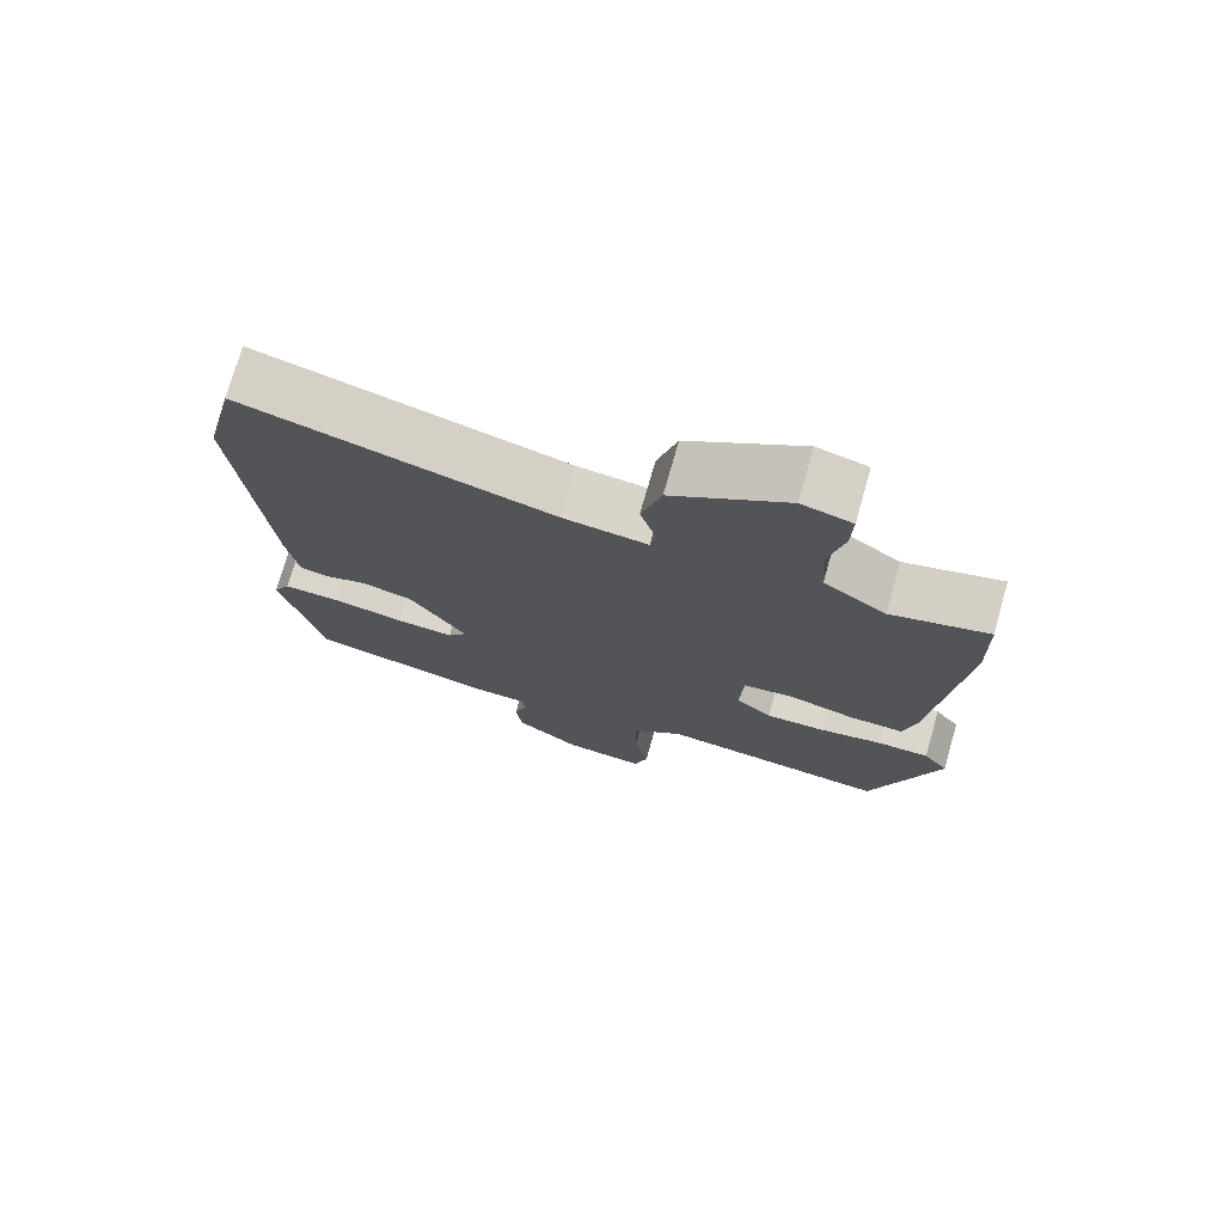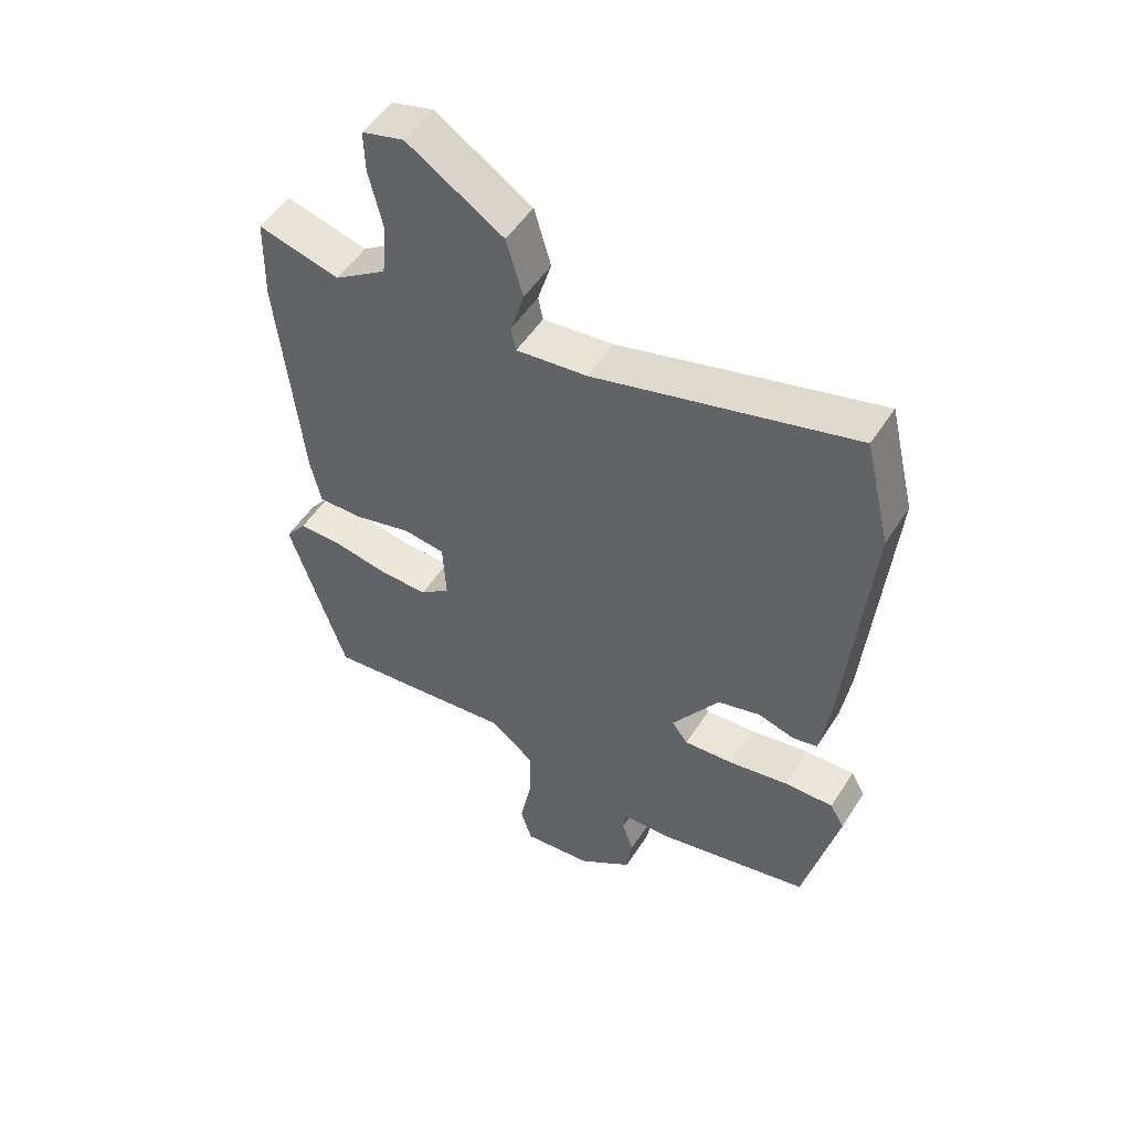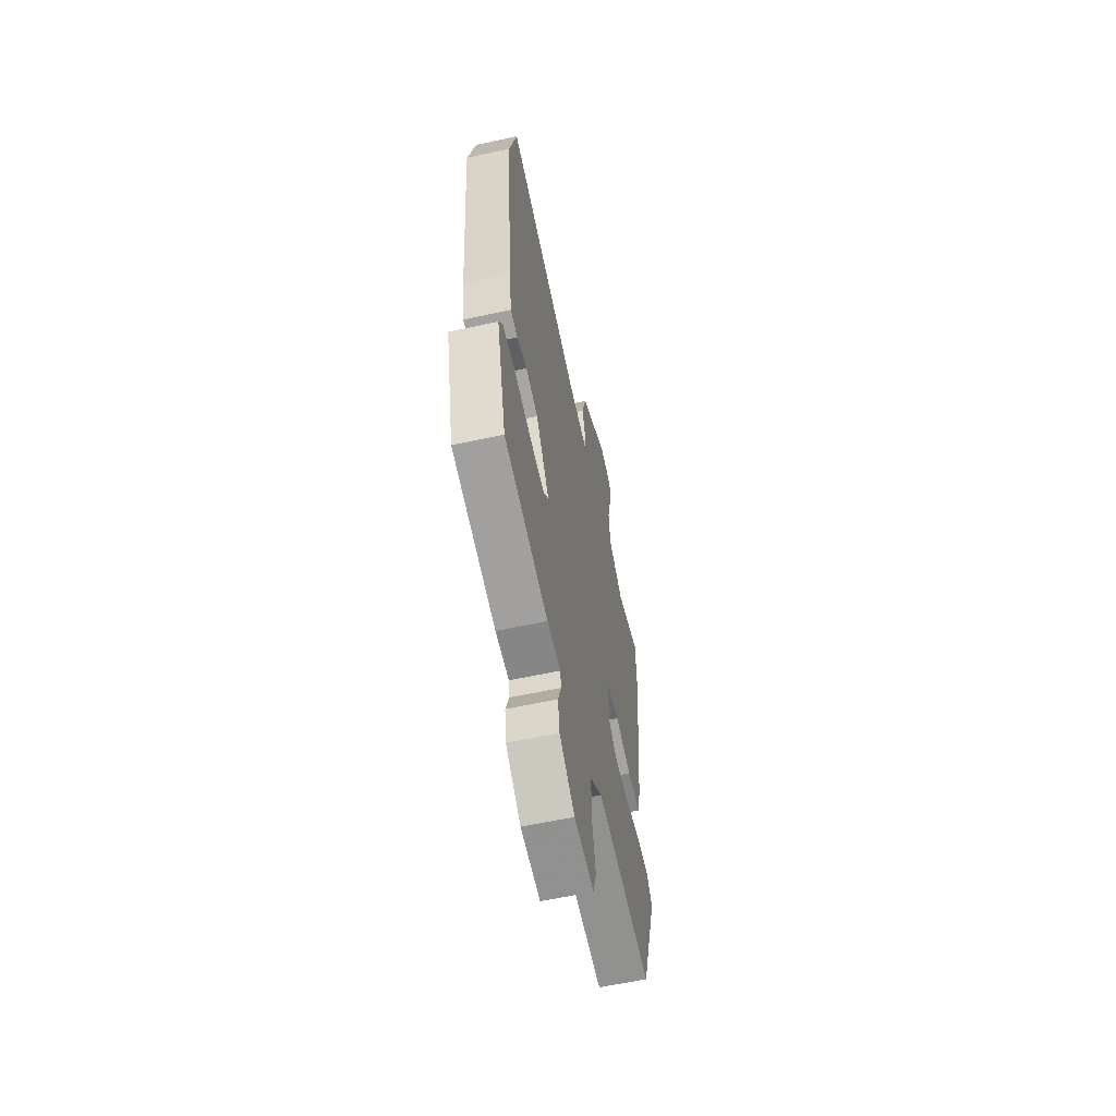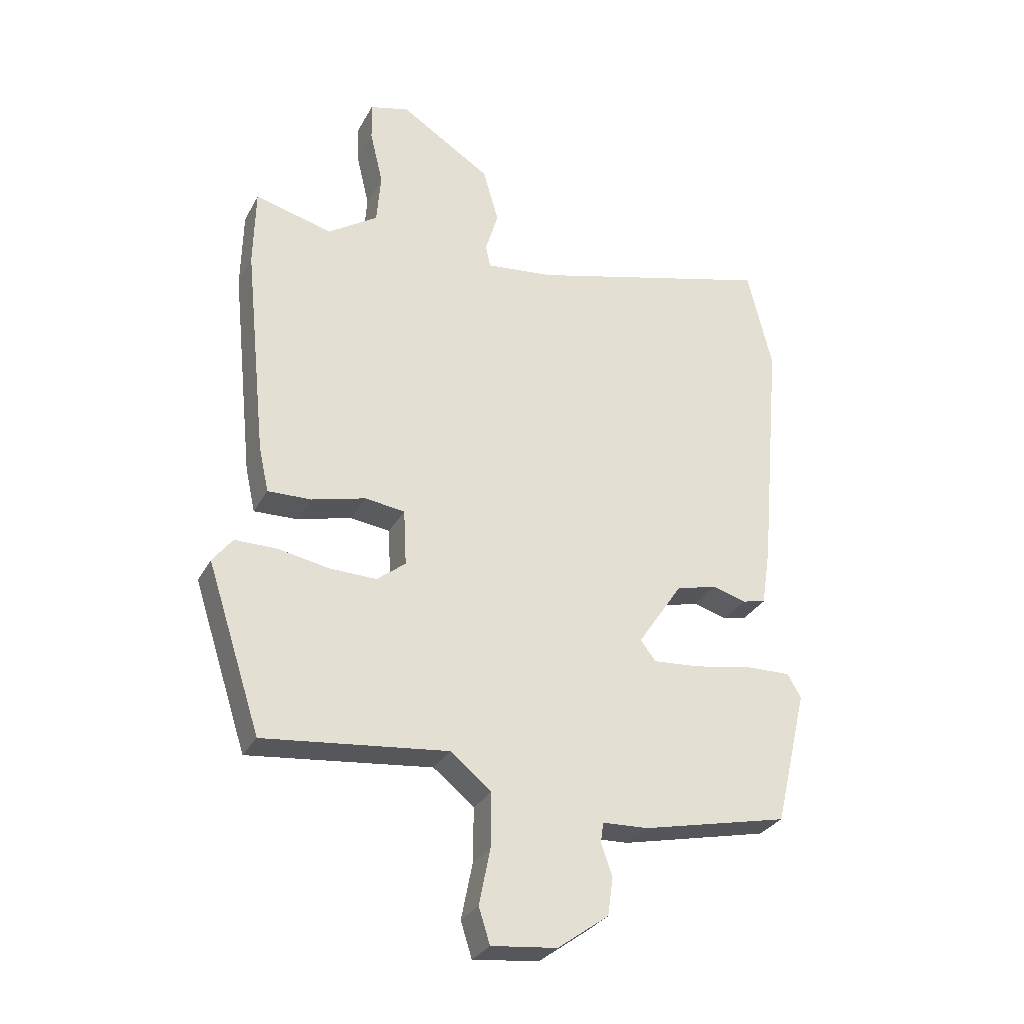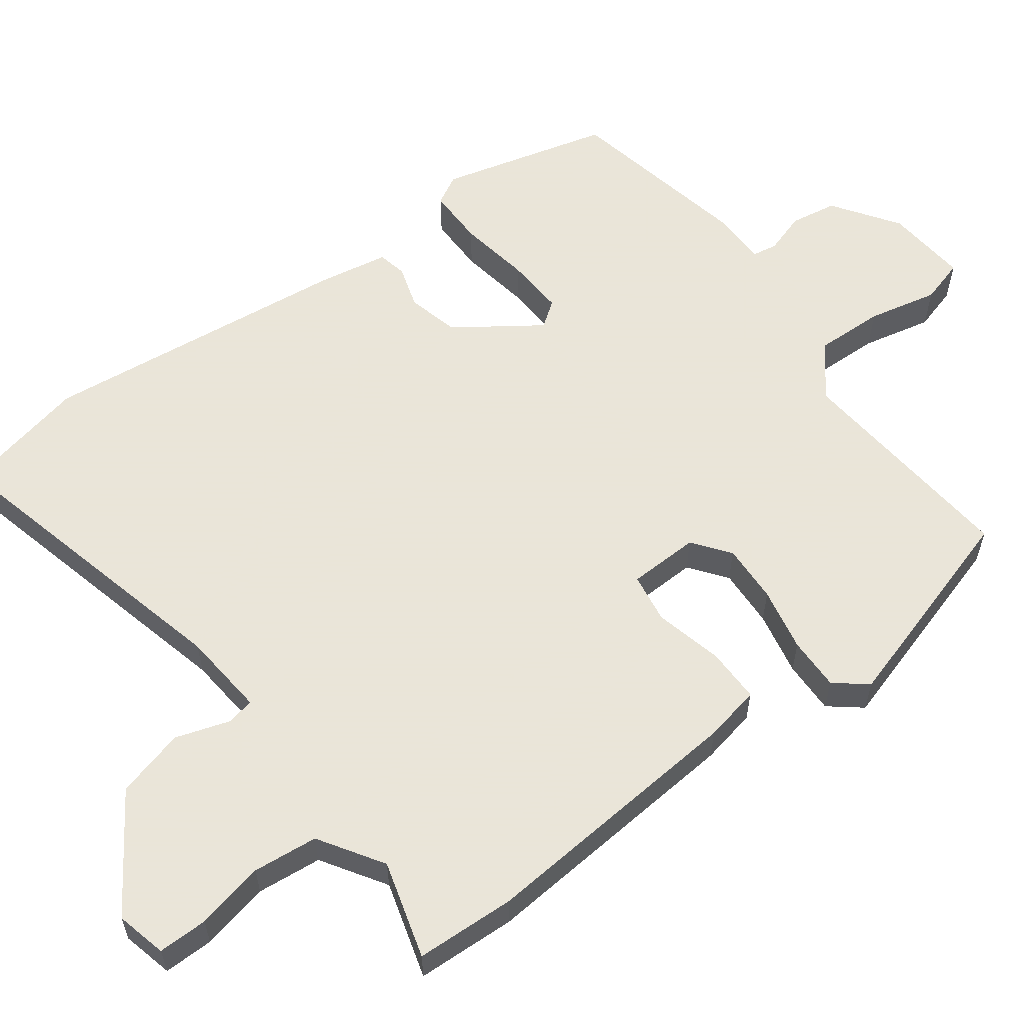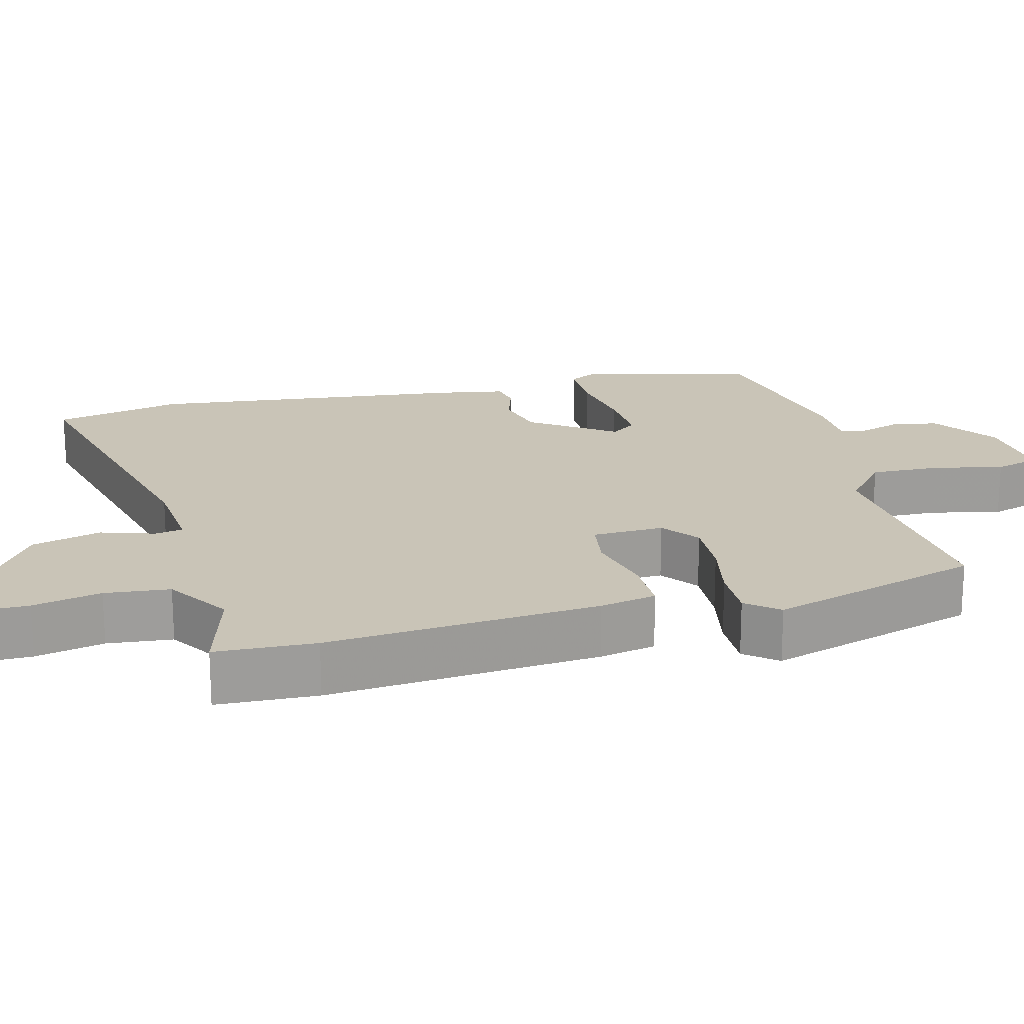
<metadata>
{"format":"obj","ext":"obj","renderer":"f3d","projection":"perspective","resolution":1024,"background":"white","views":[{"elev":74.1,"azim":15.9,"up":"+Z"},{"elev":51.6,"azim":-148.2,"up":"+Z"},{"elev":-60.0,"azim":-77.4,"up":"+Z"},{"elev":-30.0,"azim":156.1,"up":"+Z"},{"elev":58.6,"azim":54.6,"up":"+Y"},{"elev":19.9,"azim":76.7,"up":"+Y"}]}
</metadata>
<code>
v -0.512 0.07 0.449
v -0.47 0.07 0.622
v -0.051 0.07 0.51
v 0.064 0.07 0.497
v 0.072 0.07 0.535
v 0.05 0.07 0.608
v 0.077 0.07 0.701
v 0.232 0.07 0.8
v 0.3 0.07 0.782
v 0.298 0.07 0.715
v 0.276 0.07 0.623
v 0.283 0.07 0.535
v 0.368 0.07 0.478
v 0.5 0.07 0.513
v 0.503 0.07 0.378
v 0.465 0.07 0.012
v 0.448 0.07 -0.064
v 0.374 0.07 -0.062
v 0.282 0.07 -0.038
v 0.214 0.07 -0.047
v 0.209 0.07 -0.143
v 0.258 0.07 -0.182
v 0.338 0.07 -0.18
v 0.425 0.07 -0.164
v 0.497 0.07 -0.164
v 0.531 0.07 -0.208
v 0.439 0.07 -0.491
v 0.126 0.07 -0.457
v 0.056 0.07 -0.513
v 0.057 0.07 -0.606
v 0.076 0.07 -0.701
v 0.057 0.07 -0.761
v -0.055 0.07 -0.749
v -0.142 0.07 -0.686
v -0.151 0.07 -0.622
v -0.132 0.07 -0.567
v -0.137 0.07 -0.533
v -0.214 0.07 -0.53
v -0.465 0.07 -0.474
v -0.52 0.07 -0.243
v -0.497 0.07 -0.203
v -0.418 0.07 -0.205
v -0.321 0.07 -0.223
v -0.241 0.07 -0.229
v -0.215 0.07 -0.195
v -0.291 0.07 -0.081
v -0.361 0.07 -0.062
v -0.419 0.07 -0.079
v -0.459 0.07 -0.07
v -0.474 0.07 0.027
v -0.512 0 0.449
v -0.47 0 0.622
v -0.051 0 0.51
v 0.064 0 0.497
v 0.072 0 0.535
v 0.05 0 0.608
v 0.077 0 0.701
v 0.232 0 0.8
v 0.3 0 0.782
v 0.298 0 0.715
v 0.276 0 0.623
v 0.283 0 0.535
v 0.368 0 0.478
v 0.5 0 0.513
v 0.503 0 0.378
v 0.465 0 0.012
v 0.448 0 -0.064
v 0.374 0 -0.062
v 0.282 0 -0.038
v 0.214 0 -0.047
v 0.209 0 -0.143
v 0.258 0 -0.182
v 0.338 0 -0.18
v 0.425 0 -0.164
v 0.497 0 -0.164
v 0.531 0 -0.208
v 0.439 0 -0.491
v 0.126 0 -0.457
v 0.056 0 -0.513
v 0.057 0 -0.606
v 0.076 0 -0.701
v 0.057 0 -0.761
v -0.055 0 -0.749
v -0.142 0 -0.686
v -0.151 0 -0.622
v -0.132 0 -0.567
v -0.137 0 -0.533
v -0.214 0 -0.53
v -0.465 0 -0.474
v -0.52 0 -0.243
v -0.497 0 -0.203
v -0.418 0 -0.205
v -0.321 0 -0.223
v -0.241 0 -0.229
v -0.215 0 -0.195
v -0.291 0 -0.081
v -0.361 0 -0.062
v -0.419 0 -0.079
v -0.459 0 -0.07
v -0.474 0 0.027
f 1 2 3
f 50 1 3
f 49 50 3
f 48 49 3
f 47 48 3
f 46 47 3 4
f 45 46 4
f 41 42 43
f 40 41 43
f 39 40 43
f 38 39 43
f 37 38 43
f 37 43 44
f 34 35 36
f 33 34 36
f 32 33 36
f 31 32 36
f 30 31 36
f 29 30 36 37
f 37 44 45
f 29 37 45
f 28 29 45
f 26 27 28
f 25 26 28
f 24 25 28
f 23 24 28
f 17 18 19
f 16 17 19
f 15 16 19
f 14 15 19
f 13 14 19
f 12 13 19 20
f 11 12 20
f 9 10 11
f 8 9 11
f 7 8 11
f 6 7 11
f 5 6 11
f 4 5 11 20
f 45 4 20 21
f 22 23 28 45
f 21 22 45
f 53 52 51
f 53 51 100
f 53 100 99
f 53 99 98
f 53 98 97
f 54 53 97 96
f 54 96 95
f 93 92 91
f 93 91 90
f 93 90 89
f 93 89 88
f 93 88 87
f 94 93 87
f 86 85 84
f 86 84 83
f 86 83 82
f 86 82 81
f 86 81 80
f 87 86 80 79
f 95 94 87
f 95 87 79
f 95 79 78
f 78 77 76
f 78 76 75
f 78 75 74
f 78 74 73
f 69 68 67
f 69 67 66
f 69 66 65
f 69 65 64
f 69 64 63
f 70 69 63 62
f 70 62 61
f 61 60 59
f 61 59 58
f 61 58 57
f 61 57 56
f 61 56 55
f 70 61 55 54
f 71 70 54 95
f 95 78 73 72
f 95 72 71
f 1 51 52 2
f 2 52 53 3
f 3 53 54 4
f 4 54 55 5
f 5 55 56 6
f 6 56 57 7
f 7 57 58 8
f 8 58 59 9
f 9 59 60 10
f 10 60 61 11
f 11 61 62 12
f 12 62 63 13
f 13 63 64 14
f 14 64 65 15
f 15 65 66 16
f 16 66 67 17
f 17 67 68 18
f 18 68 69 19
f 19 69 70 20
f 20 70 71 21
f 21 71 72 22
f 22 72 73 23
f 23 73 74 24
f 24 74 75 25
f 25 75 76 26
f 26 76 77 27
f 27 77 78 28
f 28 78 79 29
f 29 79 80 30
f 30 80 81 31
f 31 81 82 32
f 32 82 83 33
f 33 83 84 34
f 34 84 85 35
f 35 85 86 36
f 36 86 87 37
f 37 87 88 38
f 38 88 89 39
f 39 89 90 40
f 40 90 91 41
f 41 91 92 42
f 42 92 93 43
f 43 93 94 44
f 44 94 95 45
f 45 95 96 46
f 46 96 97 47
f 47 97 98 48
f 48 98 99 49
f 49 99 100 50
f 50 100 51 1

</code>
